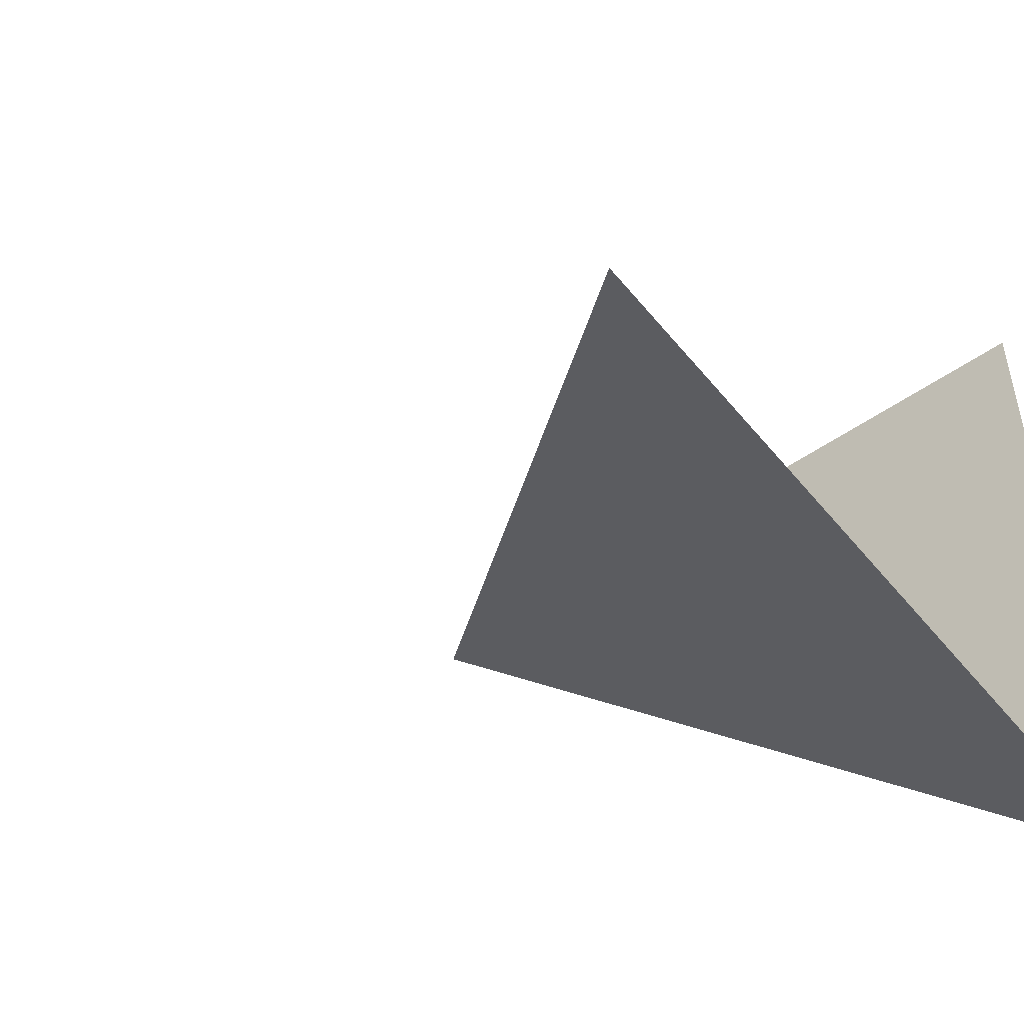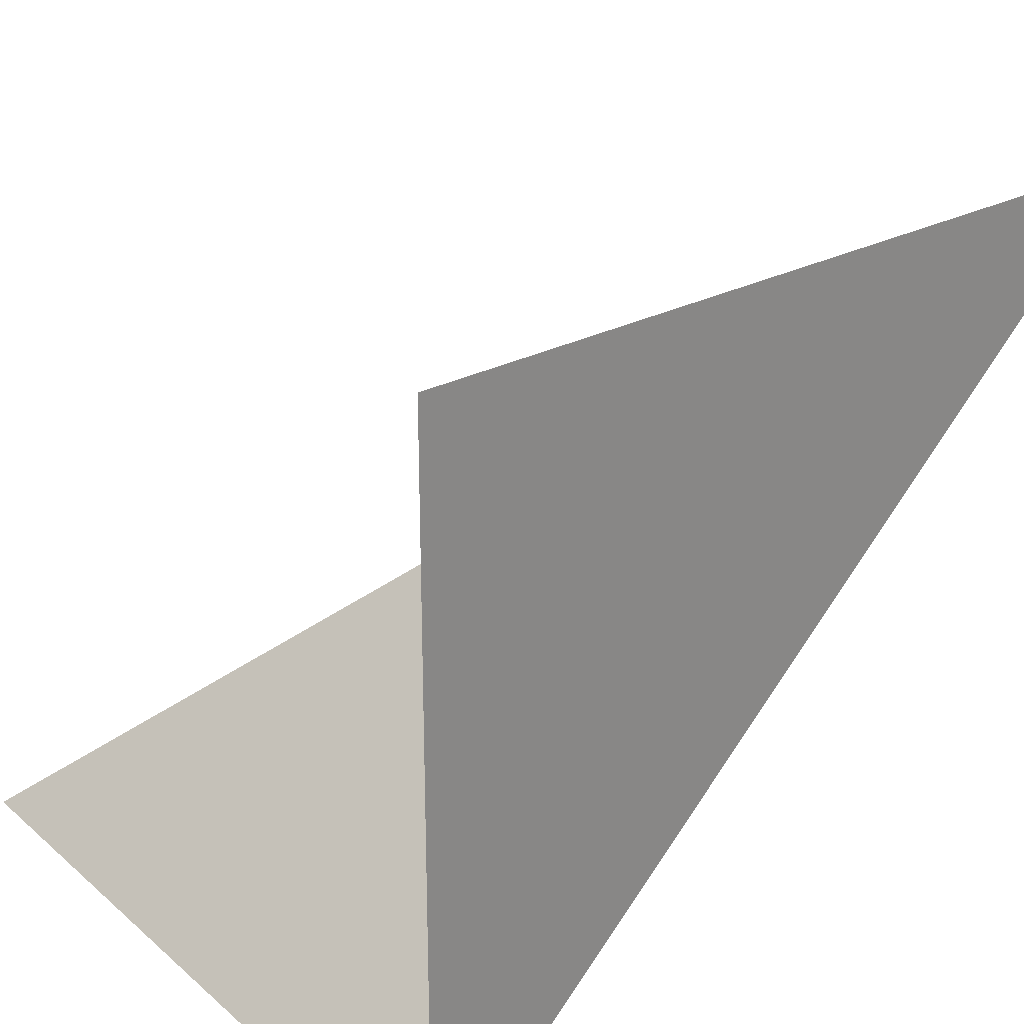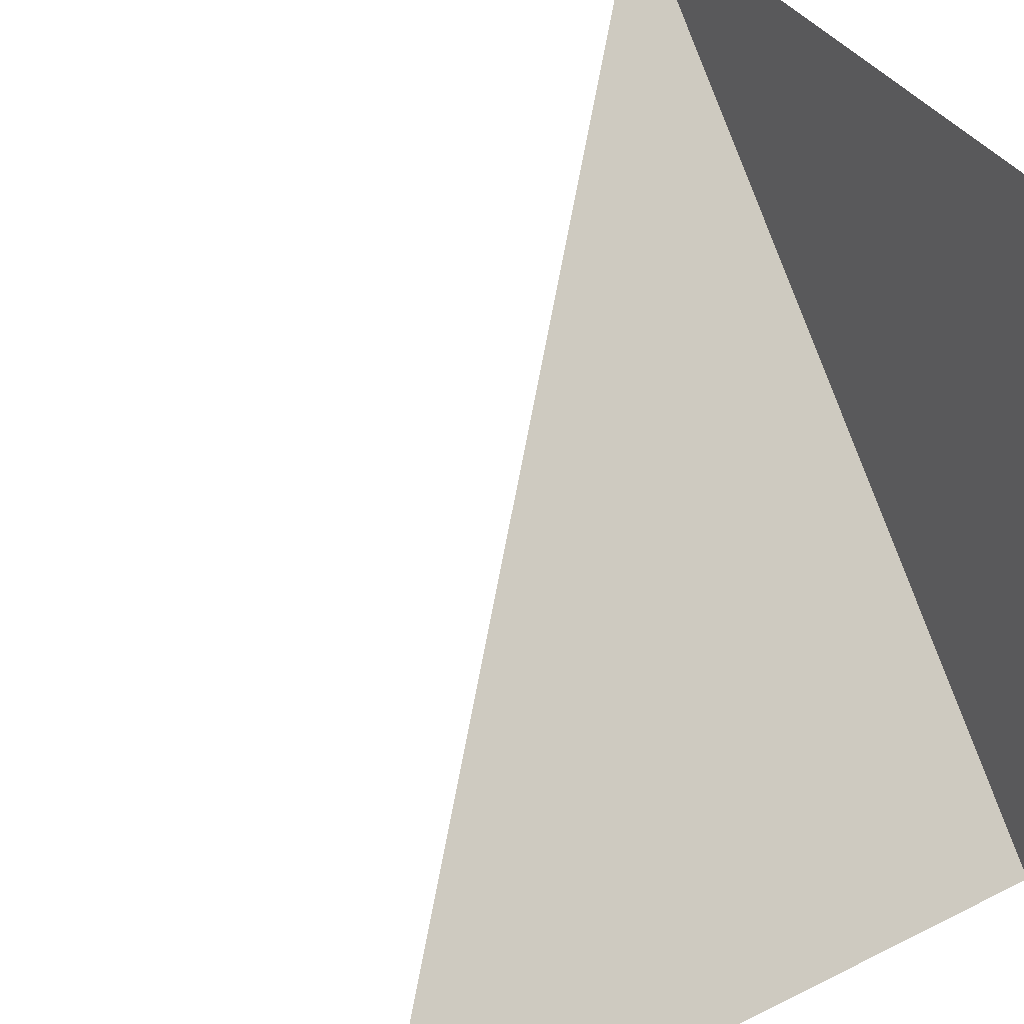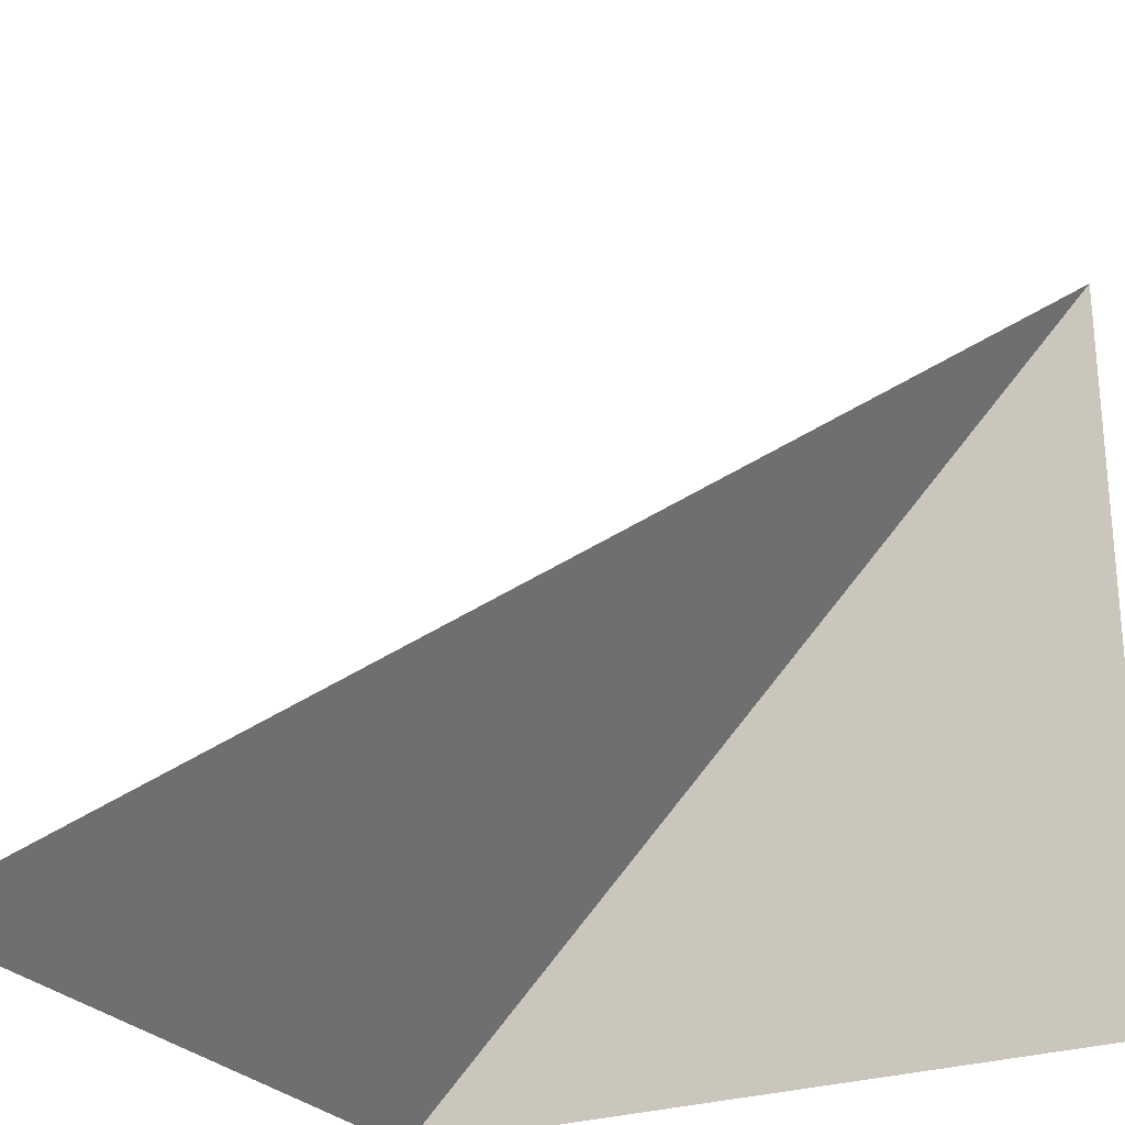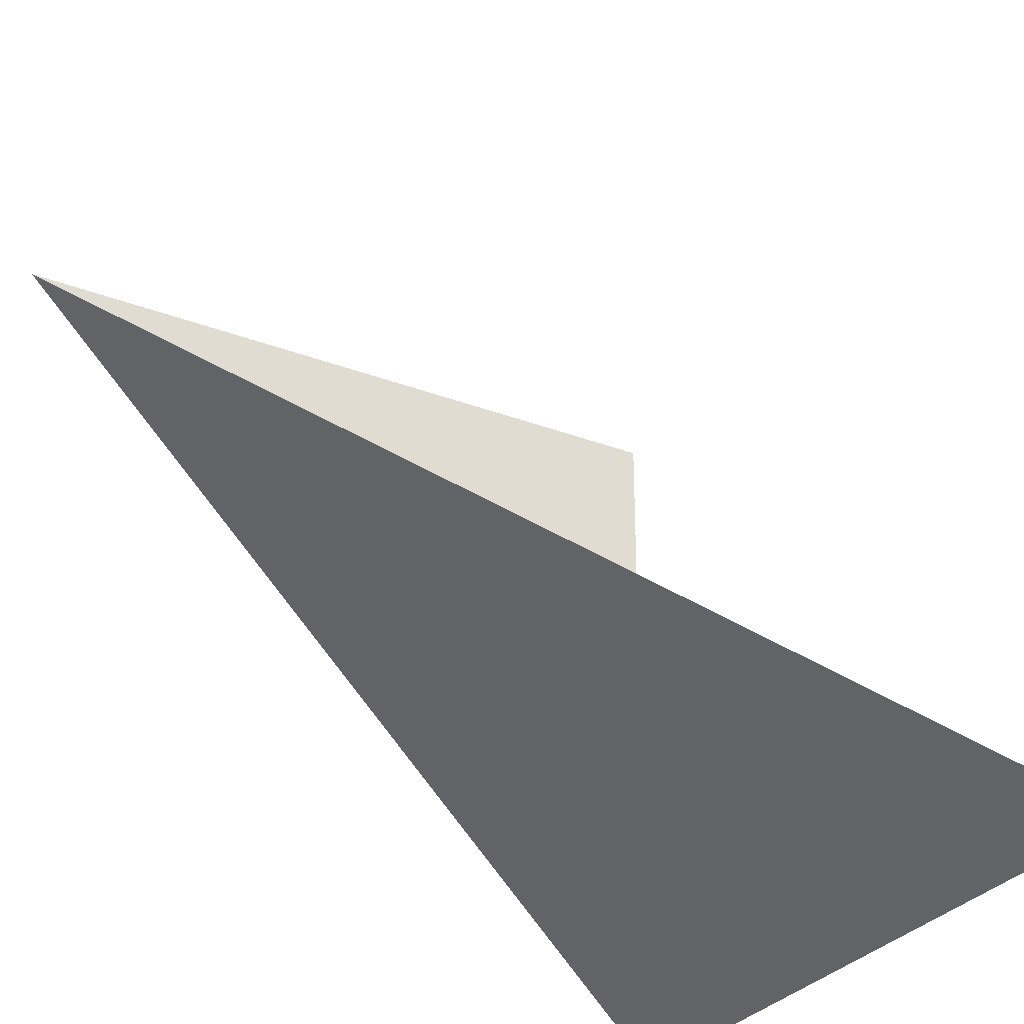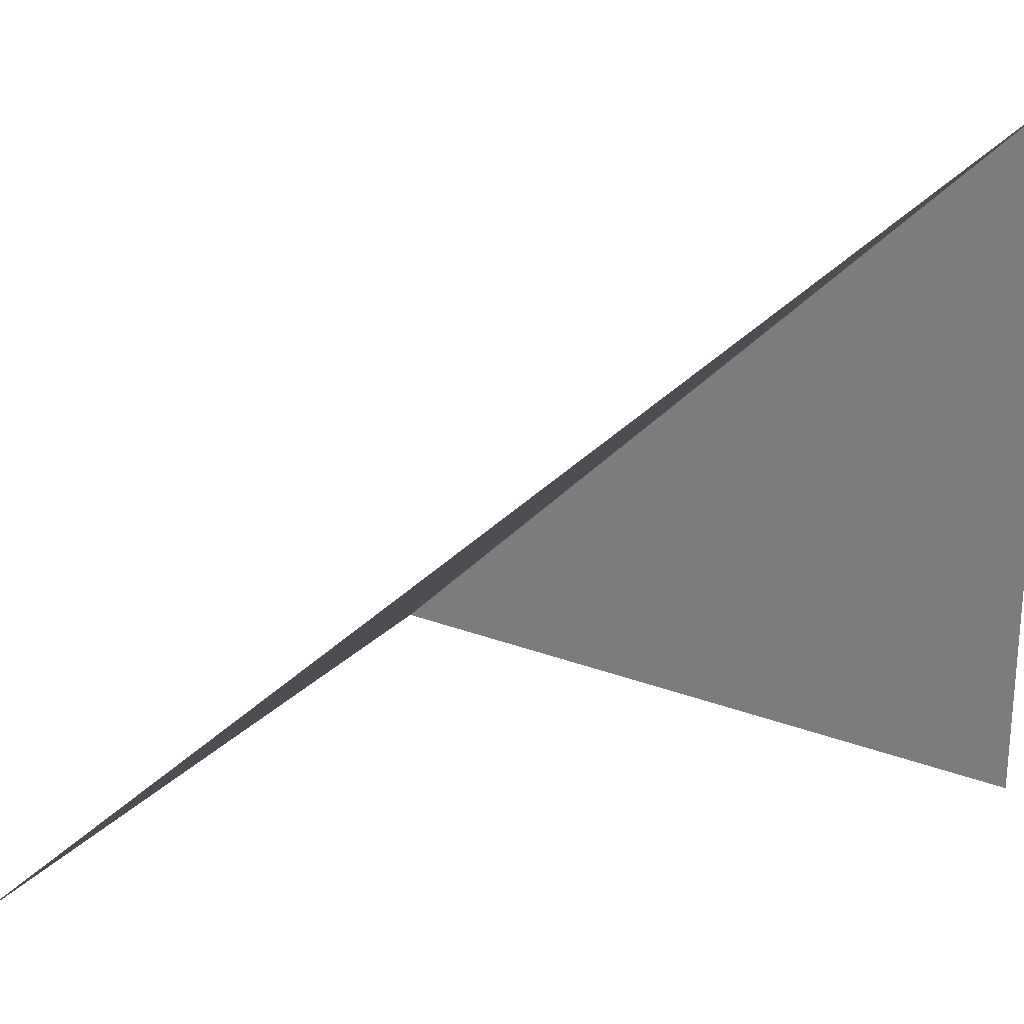
<metadata>
{"format":"obj","ext":"obj","renderer":"f3d","projection":"perspective","resolution":1024,"background":"white","views":[{"elev":-51.1,"azim":127.5,"up":"+Y"},{"elev":28.0,"azim":-127.8,"up":"+Y"},{"elev":39.9,"azim":148.5,"up":"+Y"},{"elev":-26.3,"azim":118.4,"up":"+Z"},{"elev":-30.0,"azim":60.7,"up":"+Y"},{"elev":25.0,"azim":121.9,"up":"+Z"}]}
</metadata>
<code>
v 0 0 0
v 0 1 0
v 0 1 1
f 1 2 3
v 1 0 0
f -4 -2 -1

</code>
